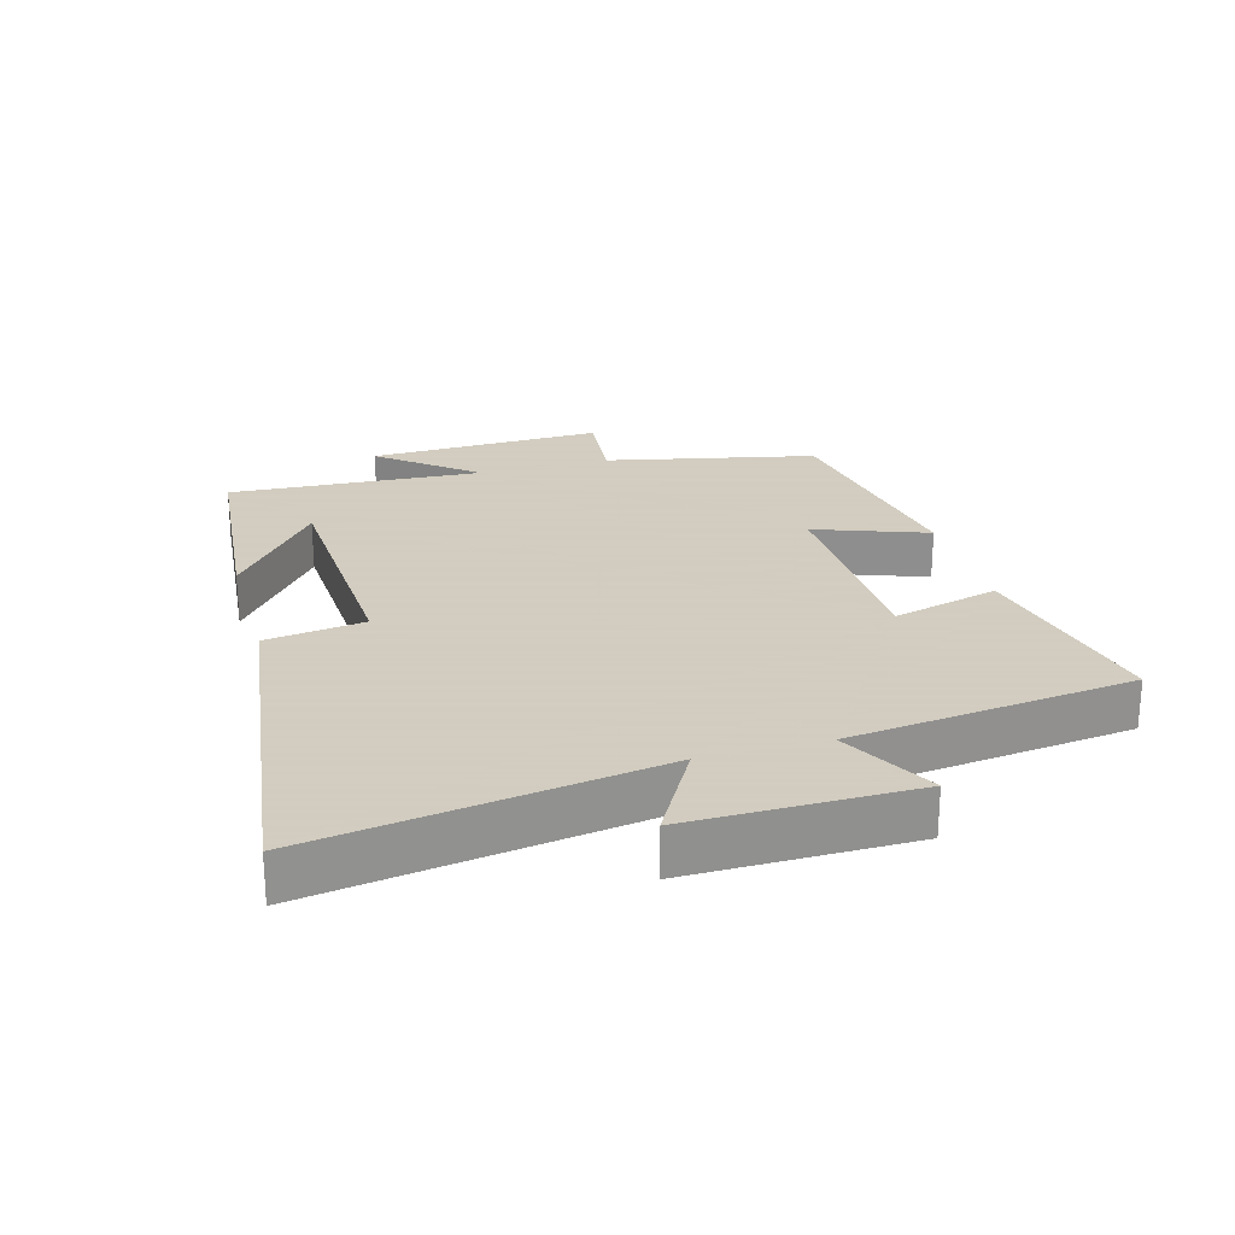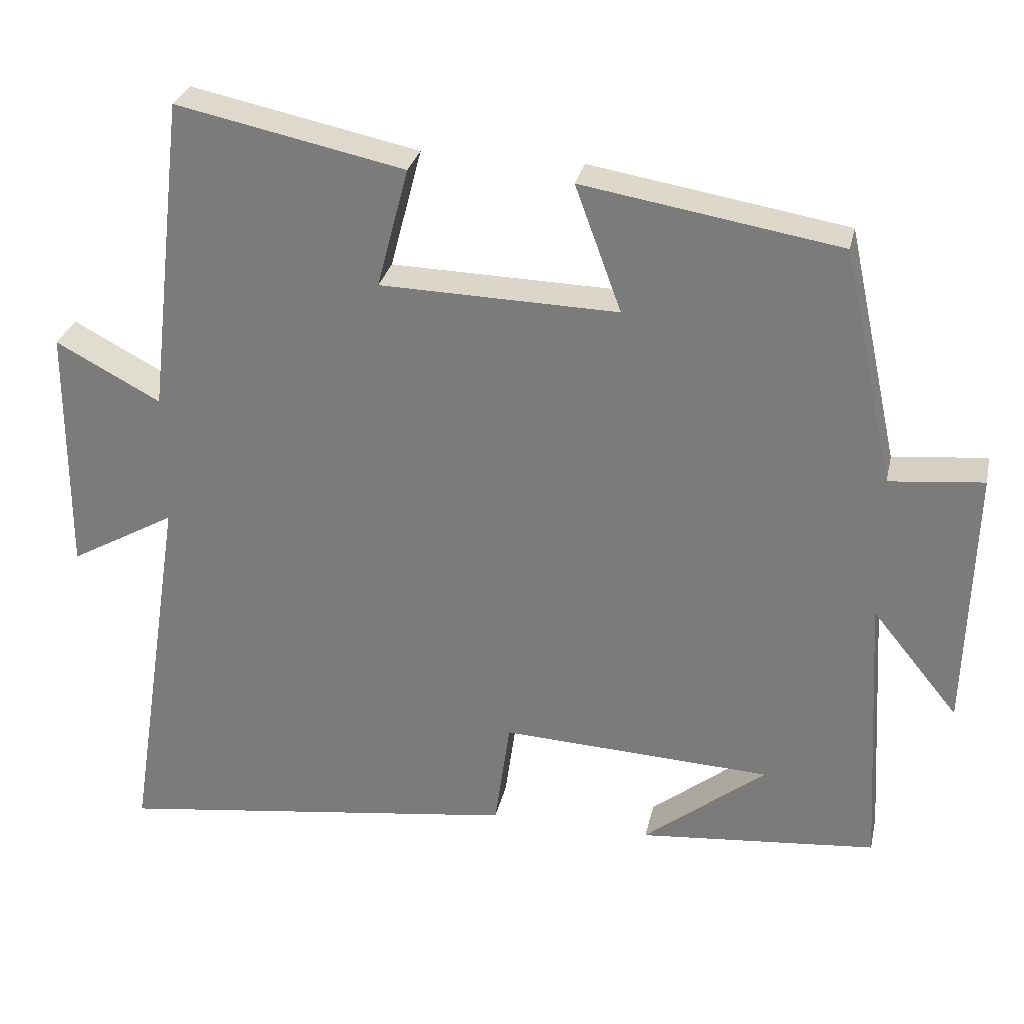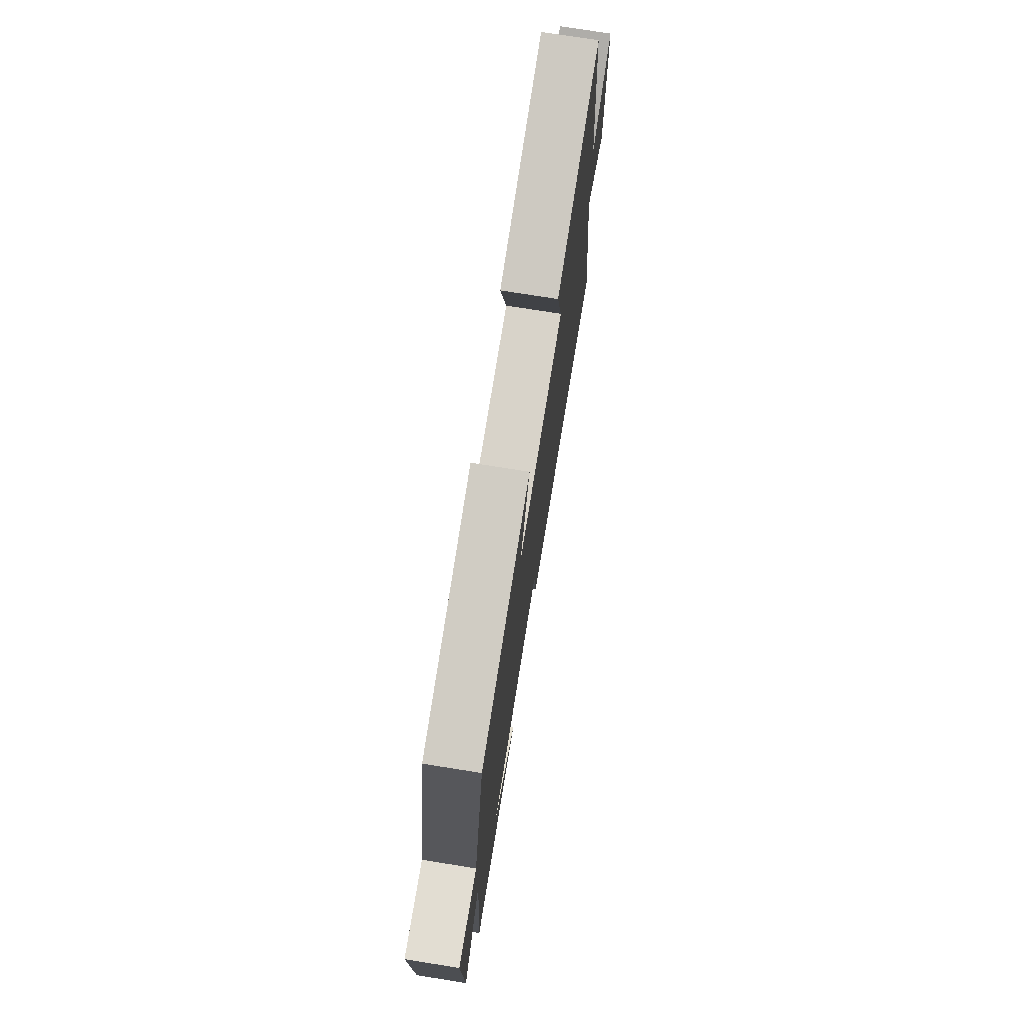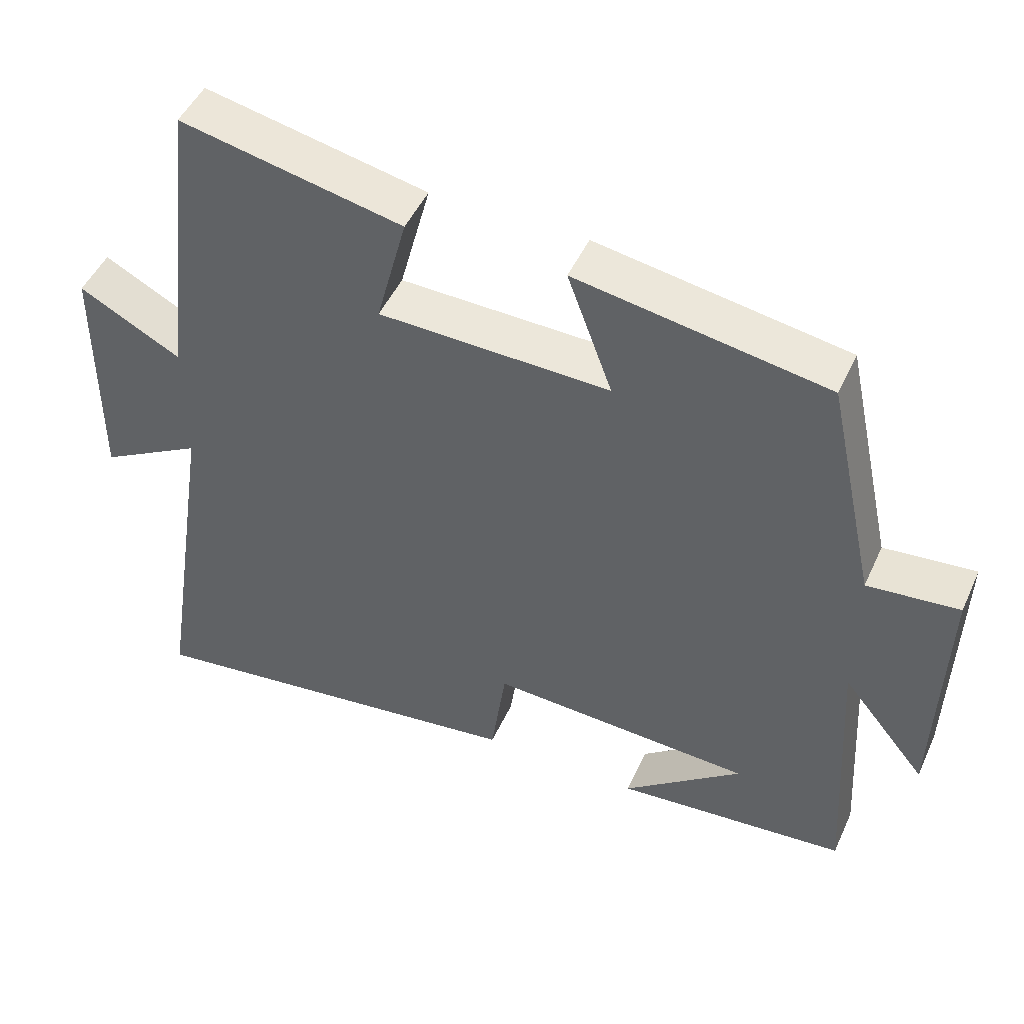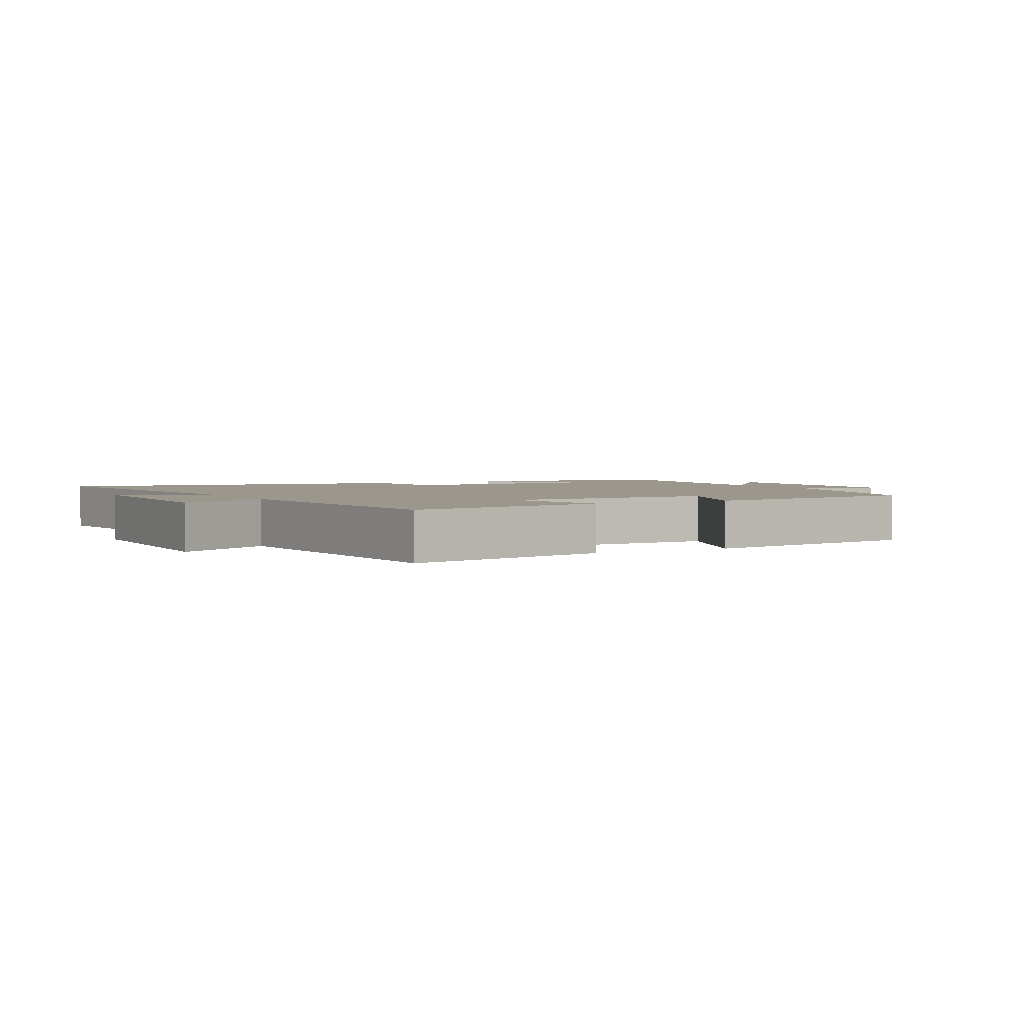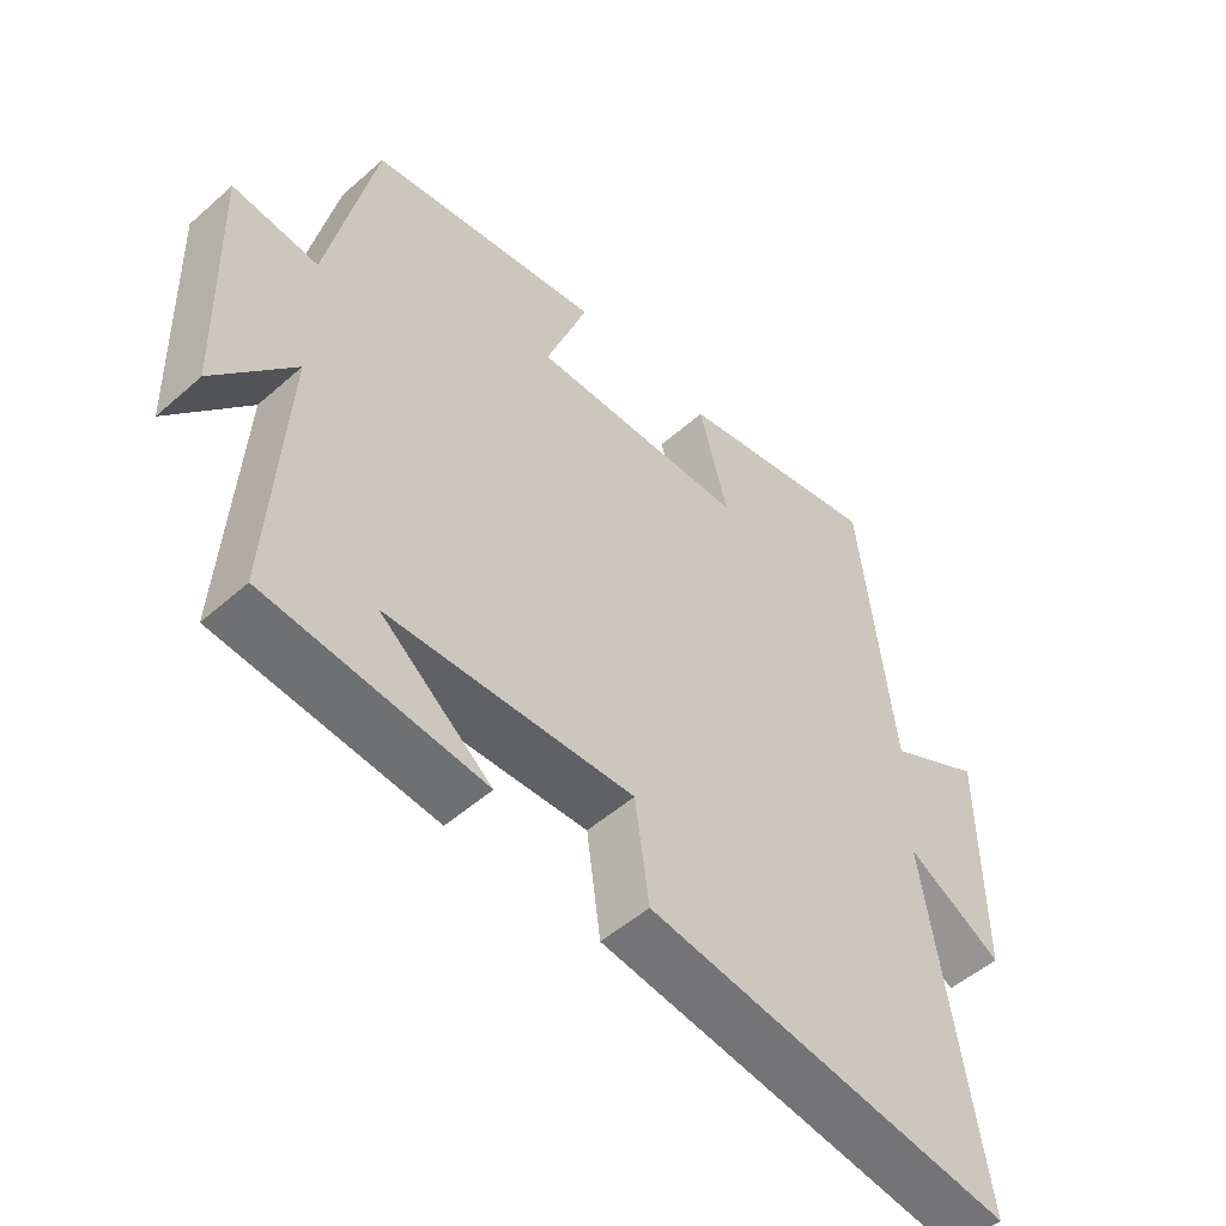
<metadata>
{"format":"obj","ext":"obj","renderer":"f3d","projection":"perspective","resolution":1024,"background":"white","views":[{"elev":24.3,"azim":-105.8,"up":"+Y"},{"elev":29.2,"azim":12.3,"up":"+Z"},{"elev":74.3,"azim":99.1,"up":"+Z"},{"elev":48.2,"azim":23.9,"up":"+Z"},{"elev":2.6,"azim":-27.5,"up":"+Y"},{"elev":-51.4,"azim":133.7,"up":"+Z"}]}
</metadata>
<code>
v 0.523 0.07 -0.47
v 0.198 0.07 -0.5
v 0.365 0.07 -0.367
v -0.005 0.07 -0.349
v -0.026 0.07 -0.5
v -0.581 0.07 -0.574
v -0.5 0.07 -0.053
v -0.645 0.07 -0.135
v -0.643 0.07 0.207
v -0.5 0.07 0.131
v -0.449 0.07 0.565
v -0.138 0.07 0.5
v -0.181 0.07 0.336
v 0.143 0.07 0.328
v 0.08 0.07 0.5
v 0.43 0.07 0.442
v 0.5 0.07 0.121
v 0.628 0.07 0.134
v 0.618 0.07 -0.226
v 0.5 0.07 -0.081
v 0.523 0 -0.47
v 0.198 0 -0.5
v 0.365 0 -0.367
v -0.005 0 -0.349
v -0.026 0 -0.5
v -0.581 0 -0.574
v -0.5 0 -0.053
v -0.645 0 -0.135
v -0.643 0 0.207
v -0.5 0 0.131
v -0.449 0 0.565
v -0.138 0 0.5
v -0.181 0 0.336
v 0.143 0 0.328
v 0.08 0 0.5
v 0.43 0 0.442
v 0.5 0 0.121
v 0.628 0 0.134
v 0.618 0 -0.226
v 0.5 0 -0.081
f 17 18 19 20
f 16 17 20
f 15 16 20
f 14 15 20
f 13 14 20 1
f 10 11 12 13
f 7 8 9 10
f 7 10 13
f 6 7 13
f 5 6 13
f 4 5 13
f 3 4 13
f 1 2 3
f 1 3 13
f 40 39 38 37
f 40 37 36
f 40 36 35
f 40 35 34
f 21 40 34 33
f 33 32 31 30
f 30 29 28 27
f 33 30 27
f 33 27 26
f 33 26 25
f 33 25 24
f 33 24 23
f 23 22 21
f 33 23 21
f 1 21 22 2
f 2 22 23 3
f 3 23 24 4
f 4 24 25 5
f 5 25 26 6
f 6 26 27 7
f 7 27 28 8
f 8 28 29 9
f 9 29 30 10
f 10 30 31 11
f 11 31 32 12
f 12 32 33 13
f 13 33 34 14
f 14 34 35 15
f 15 35 36 16
f 16 36 37 17
f 17 37 38 18
f 18 38 39 19
f 19 39 40 20
f 20 40 21 1

</code>
